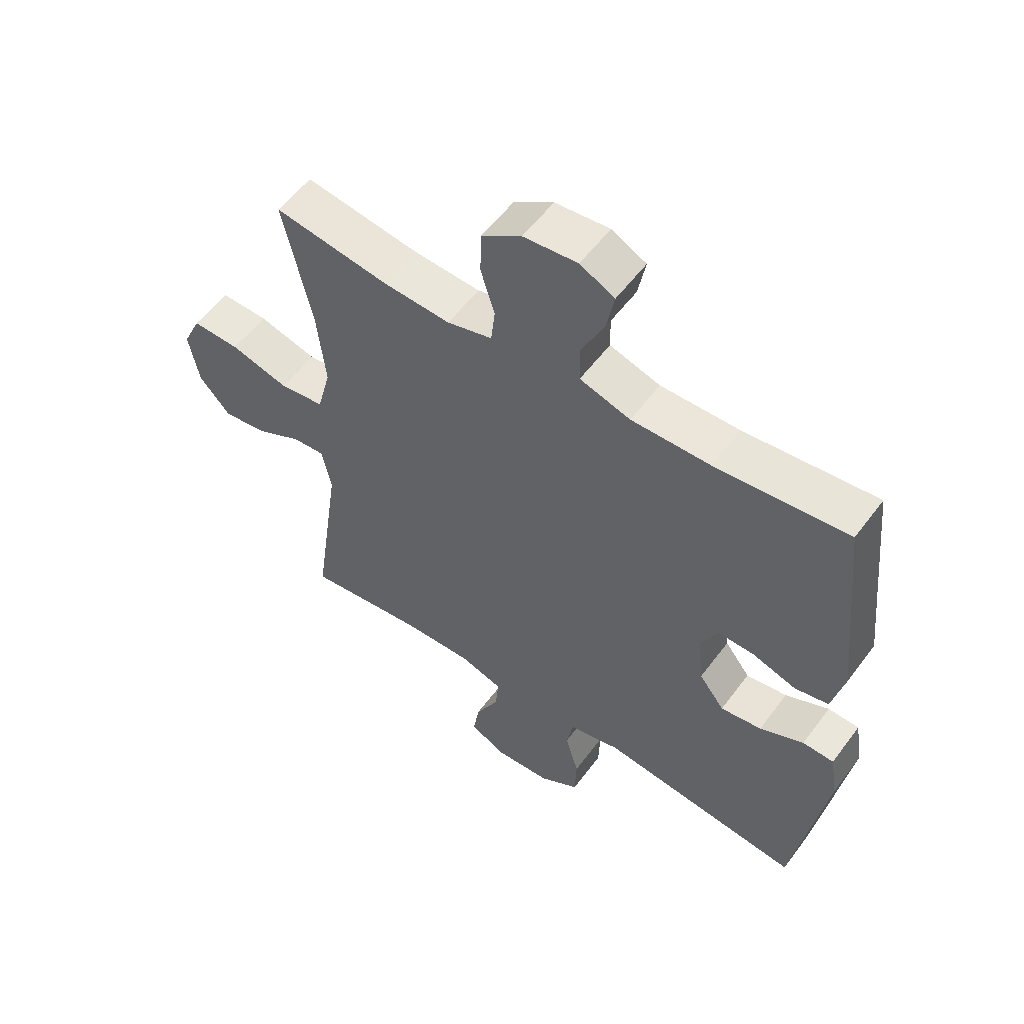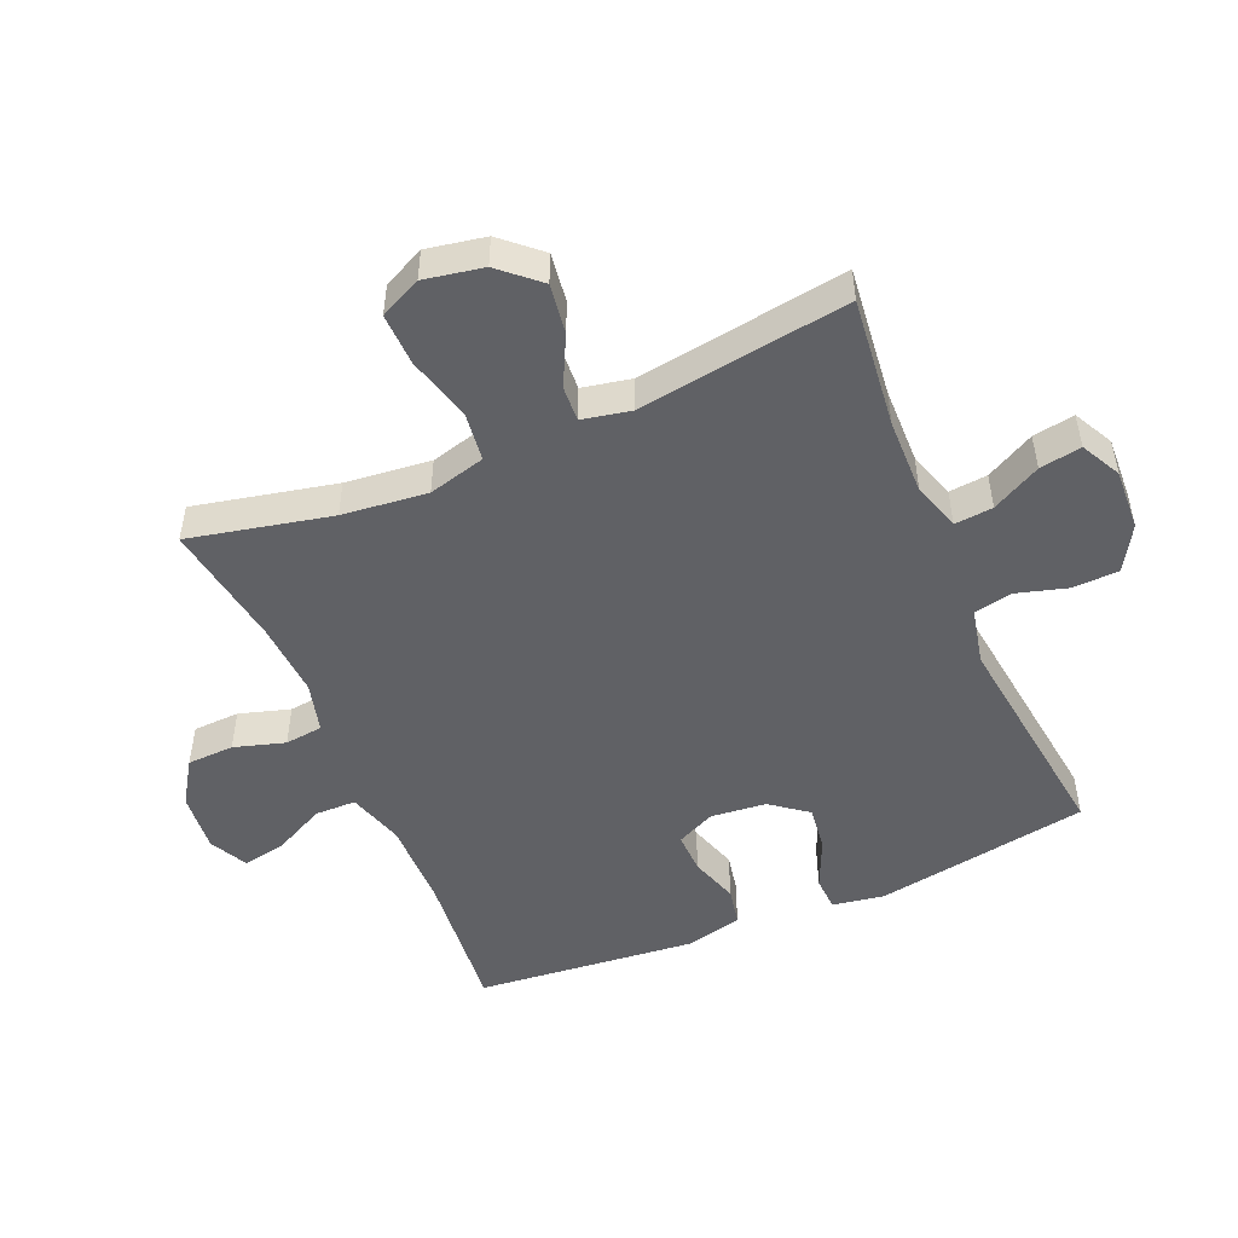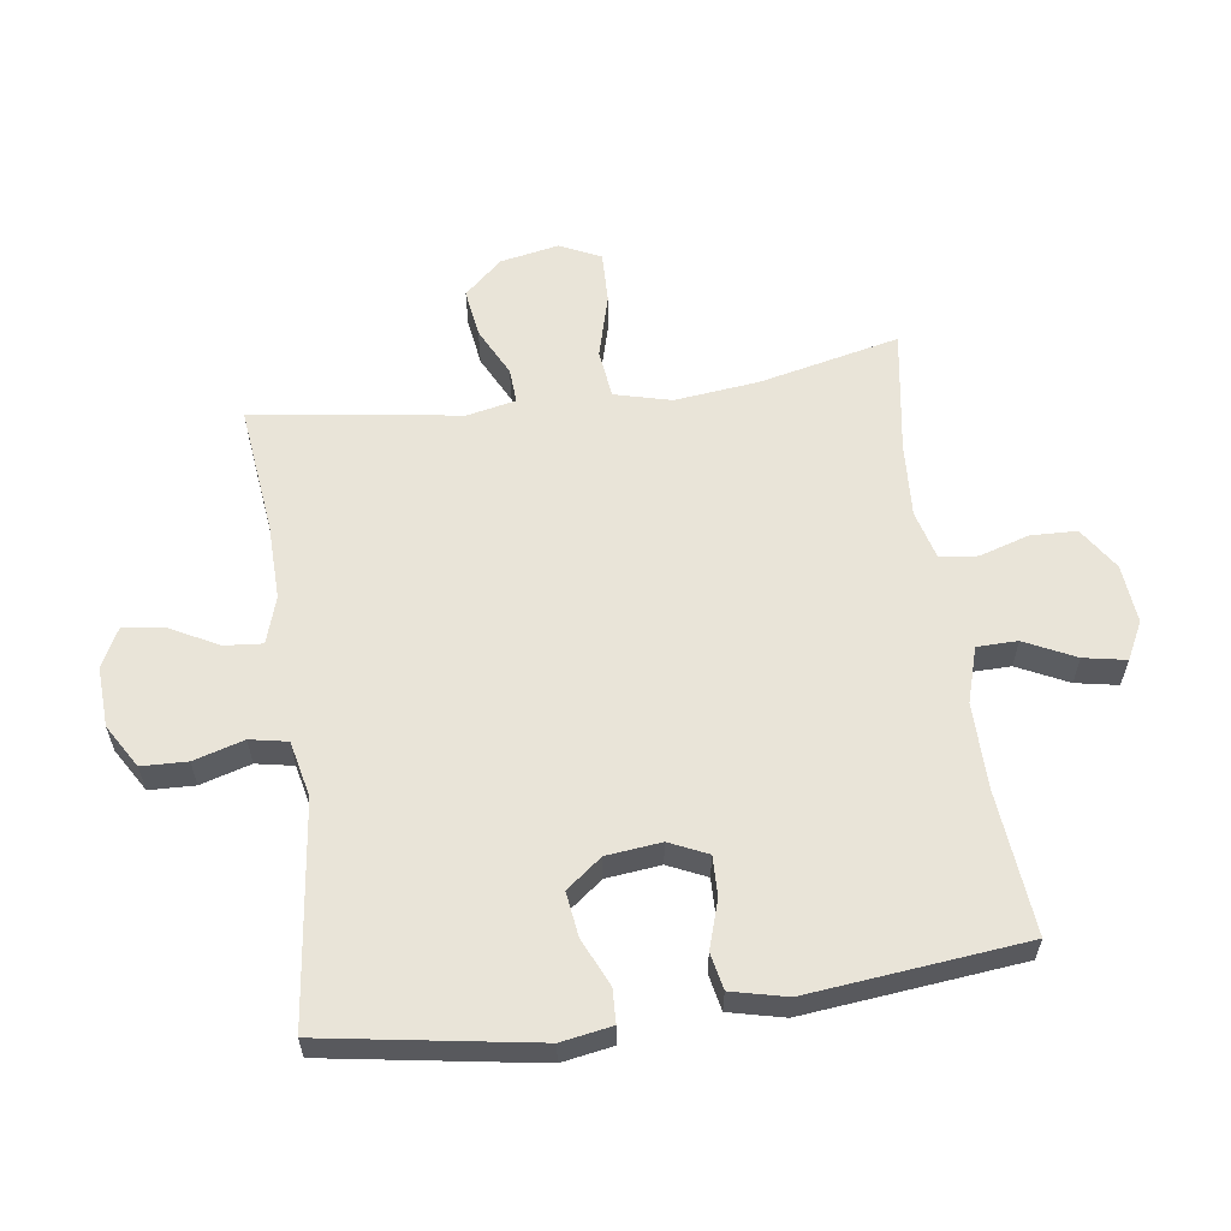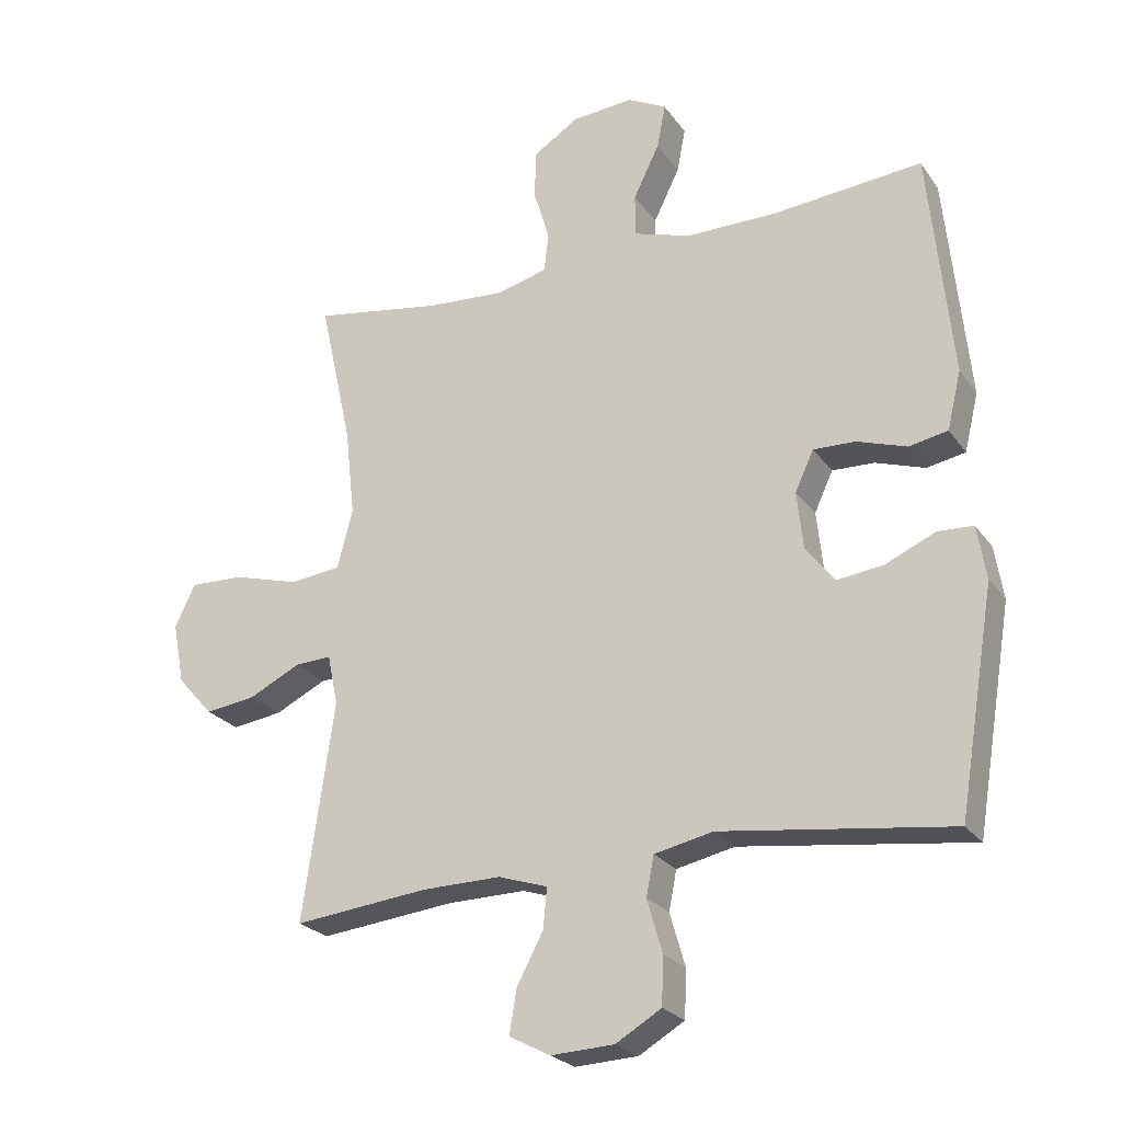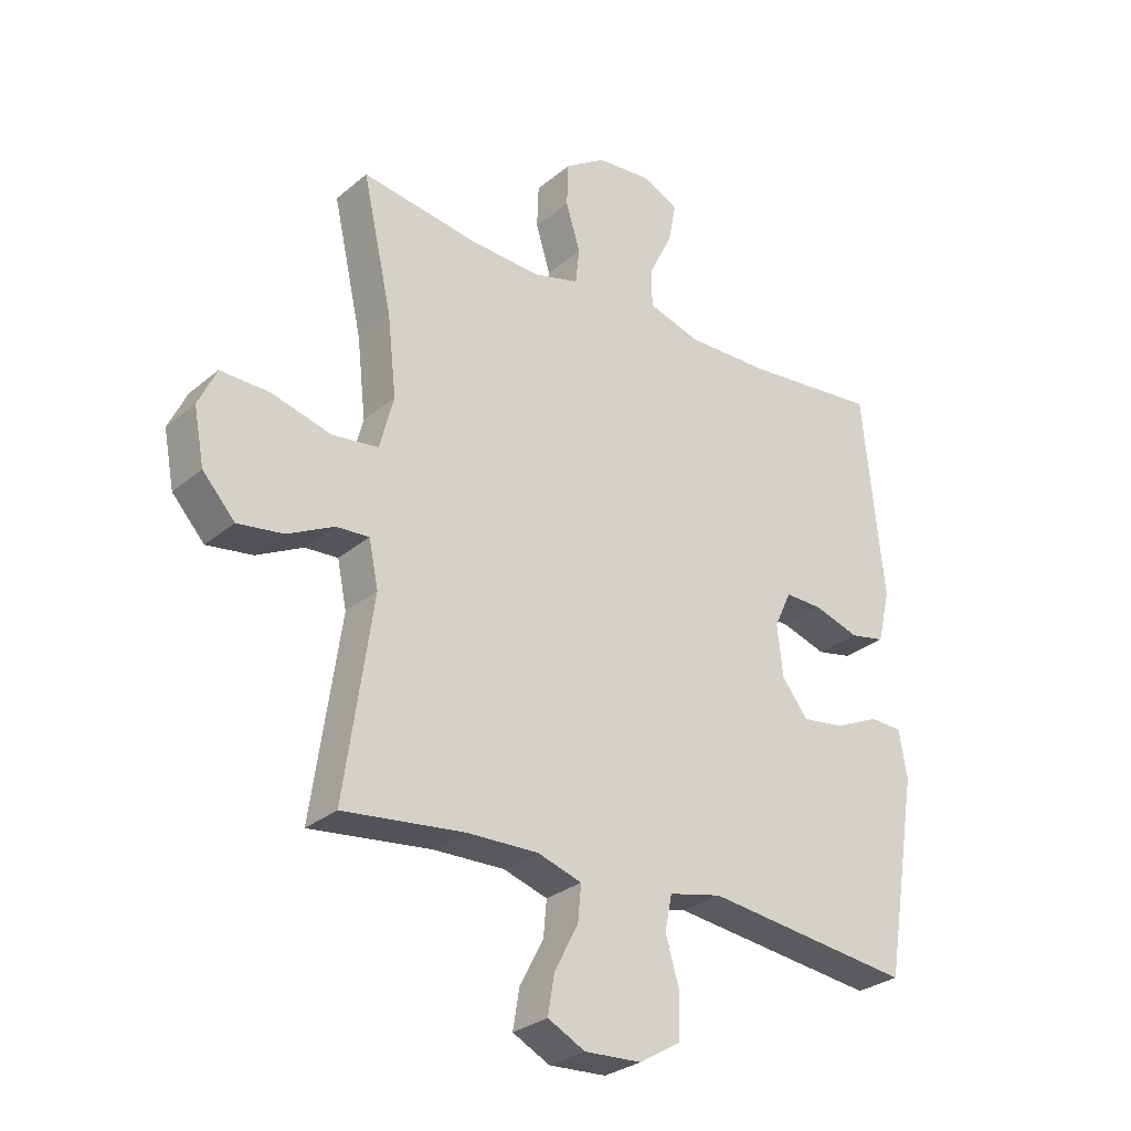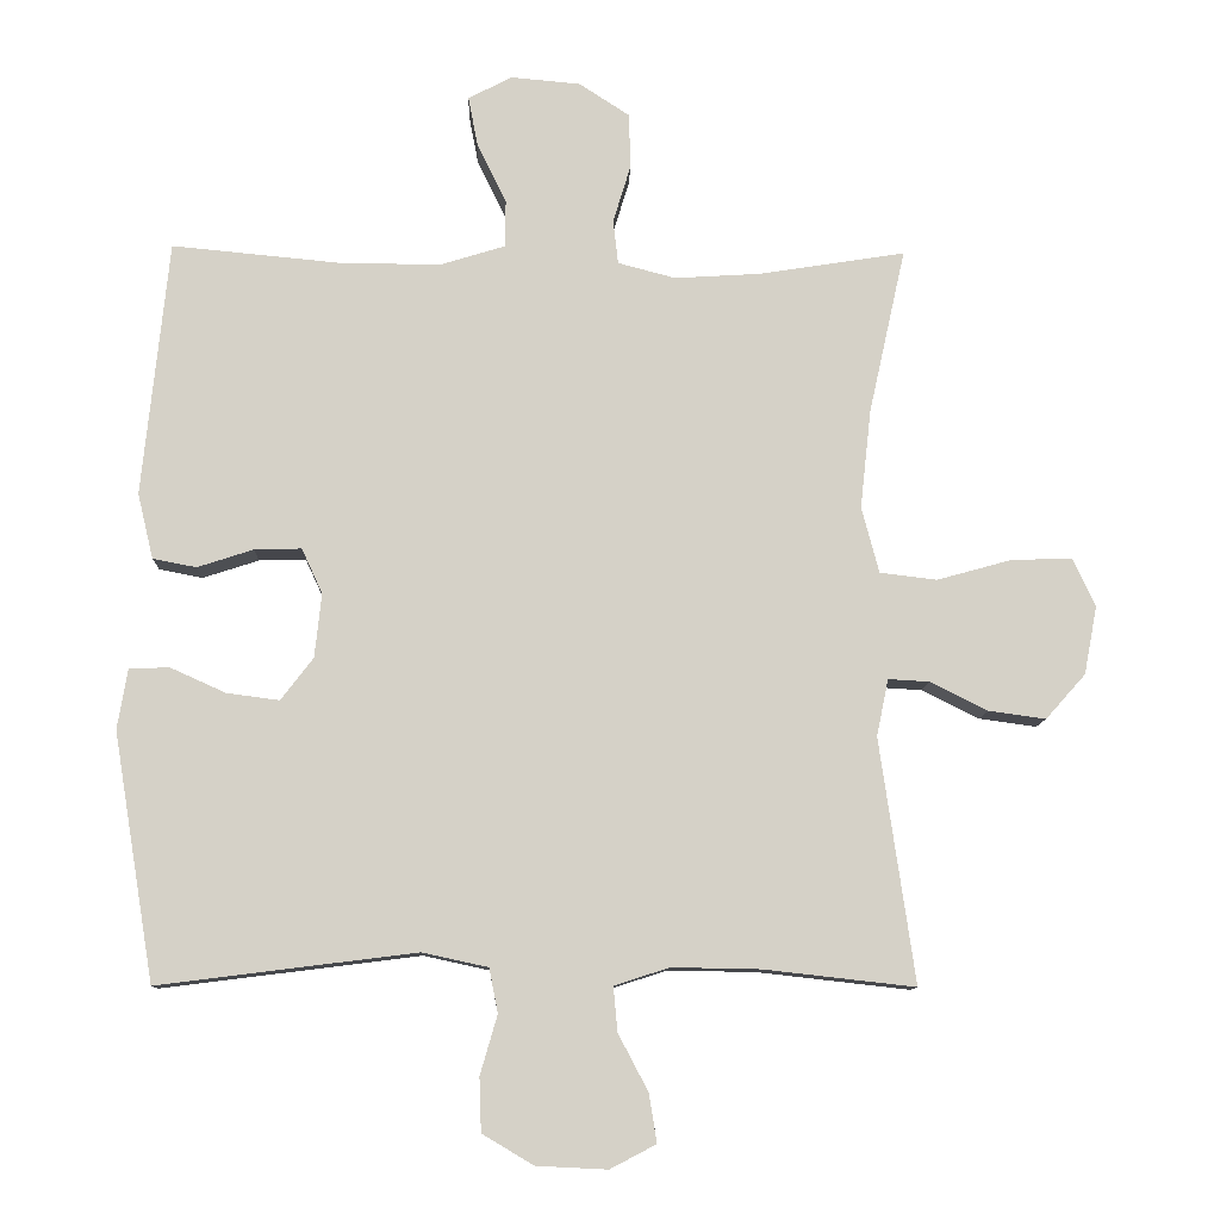
<metadata>
{"format":"obj","ext":"obj","renderer":"f3d","projection":"perspective","resolution":1024,"background":"white","views":[{"elev":55.4,"azim":-144.0,"up":"+Z"},{"elev":-50.2,"azim":113.2,"up":"+Y"},{"elev":59.9,"azim":-98.1,"up":"+Y"},{"elev":-24.0,"azim":-153.5,"up":"+Z"},{"elev":-28.5,"azim":141.1,"up":"+Z"},{"elev":-10.3,"azim":-1.9,"up":"+Z"}]}
</metadata>
<code>
o path8788
v 0.284 0.0375 0.472
v 0.1658 0.0375 0.4646
v 0.08771 0.0375 0.4851
v 0.0809 0.0375 0.5448
v 0.1052 0.0375 0.6247
v 0.1024 0.0375 0.6982
v 0.03415 0.0375 0.7426
v -0.05965 0.0375 0.751
v -0.1193 0.0375 0.7202
v -0.1063 0.0375 0.6526
v -0.06669 0.0375 0.572
v -0.06758 0.0375 0.5075
v -0.1551 0.0375 0.4805
v -0.2917 0.0375 0.4813
v -0.5211 0.0375 0.5031
v -0.5567 0.0375 0.1565
v -0.5356 0.0375 0.06812
v -0.4765 0.0375 0.05655
v -0.4005 0.0375 0.08129
v -0.3366 0.0375 0.08308
v -0.3083 0.0375 0.02191
v -0.3177 0.0375 -0.06532
v -0.3616 0.0375 -0.1225
v -0.4328 0.0375 -0.1131
v -0.5087 0.0375 -0.07896
v -0.5628 0.0375 -0.08139
v -0.5765 0.0375 -0.1626
v -0.5211 0.0375 -0.4988
v -0.1709 0.0375 -0.4546
v -0.08167 0.0375 -0.474
v -0.06974 0.0375 -0.534
v -0.09309 0.0375 -0.6145
v -0.09049 0.0375 -0.6873
v -0.02102 0.0375 -0.7287
v 0.07518 0.0375 -0.7335
v 0.1377 0.0375 -0.701
v 0.1268 0.0375 -0.635
v 0.08638 0.0375 -0.5582
v 0.08096 0.0375 -0.4978
v 0.1555 0.0375 -0.4735
v 0.276 0.0375 -0.4758
v 0.4806 0.0375 -0.4988
v 0.4327 0.0375 -0.1672
v 0.4486 0.0375 -0.0899
v 0.5042 0.0375 -0.09302
v 0.5826 0.0375 -0.132
v 0.6599 0.0375 -0.1428
v 0.7143 0.0375 -0.08184
v 0.732 0.0375 0.01132
v 0.701 0.0375 0.07645
v 0.6184 0.0375 0.07383
v 0.5174 0.0375 0.04581
v 0.4398 0.0375 0.0552
v 0.4162 0.0375 0.1451
v 0.4311 0.0375 0.2797
v 0.4806 0.0375 0.5031
v 0.284 -0.0375 0.472
v 0.1658 -0.0375 0.4646
v 0.08771 -0.0375 0.4851
v 0.0809 -0.0375 0.5448
v 0.1052 -0.0375 0.6247
v 0.1024 -0.0375 0.6982
v 0.03415 -0.0375 0.7426
v -0.05965 -0.0375 0.751
v -0.1193 -0.0375 0.7202
v -0.1063 -0.0375 0.6526
v -0.06669 -0.0375 0.572
v -0.06758 -0.0375 0.5075
v -0.1551 -0.0375 0.4805
v -0.2917 -0.0375 0.4813
v -0.5211 -0.0375 0.5031
v -0.5567 -0.0375 0.1565
v -0.5356 -0.0375 0.06812
v -0.4765 -0.0375 0.05655
v -0.4005 -0.0375 0.08129
v -0.3366 -0.0375 0.08308
v -0.3083 -0.0375 0.02191
v -0.3177 -0.0375 -0.06532
v -0.3616 -0.0375 -0.1225
v -0.4328 -0.0375 -0.1131
v -0.5087 -0.0375 -0.07896
v -0.5628 -0.0375 -0.08139
v -0.5765 -0.0375 -0.1626
v -0.5211 -0.0375 -0.4988
v -0.1709 -0.0375 -0.4546
v -0.08167 -0.0375 -0.474
v -0.06974 -0.0375 -0.534
v -0.09309 -0.0375 -0.6145
v -0.09049 -0.0375 -0.6873
v -0.02102 -0.0375 -0.7287
v 0.07518 -0.0375 -0.7335
v 0.1377 -0.0375 -0.701
v 0.1268 -0.0375 -0.635
v 0.08638 -0.0375 -0.5582
v 0.08096 -0.0375 -0.4978
v 0.1555 -0.0375 -0.4735
v 0.276 -0.0375 -0.4758
v 0.4806 -0.0375 -0.4988
v 0.4327 -0.0375 -0.1672
v 0.4486 -0.0375 -0.0899
v 0.5042 -0.0375 -0.09302
v 0.5826 -0.0375 -0.132
v 0.6599 -0.0375 -0.1428
v 0.7143 -0.0375 -0.08184
v 0.732 -0.0375 0.01132
v 0.701 -0.0375 0.07645
v 0.6184 -0.0375 0.07383
v 0.5174 -0.0375 0.04581
v 0.4398 -0.0375 0.0552
v 0.4162 -0.0375 0.1451
v 0.4311 -0.0375 0.2797
v 0.4806 -0.0375 0.5031
v 0.7143 0.0375 -0.08184
v 0.732 0.0375 0.01132
v 0.701 0.0375 0.07645
v 0.701 0.0375 0.07645
v 0.6599 0.0375 -0.1428
v 0.6184 0.0375 0.07383
v 0.5826 0.0375 -0.132
v 0.5174 0.0375 0.04581
v 0.5042 0.0375 -0.09302
v 0.4398 0.0375 0.0552
v 0.4398 0.0375 0.0552
v 0.4486 0.0375 -0.0899
v 0.4486 0.0375 -0.0899
v 0.4311 0.0375 0.2797
v 0.4806 0.0375 0.5031
v 0.4806 0.0375 0.5031
v 0.4327 0.0375 -0.1672
v 0.4806 0.0375 -0.4988
v 0.4806 0.0375 -0.4988
v 0.4162 0.0375 0.1451
v 0.284 0.0375 0.472
v 0.276 0.0375 -0.4758
v 0.1658 0.0375 0.4646
v 0.1555 0.0375 -0.4735
v 0.08771 0.0375 0.4851
v 0.08771 0.0375 0.4851
v 0.08096 0.0375 -0.4978
v 0.08096 0.0375 -0.4978
v 0.07518 0.0375 -0.7335
v 0.1377 0.0375 -0.701
v 0.1377 0.0375 -0.701
v 0.1268 0.0375 -0.635
v 0.08638 0.0375 -0.5582
v 0.0809 0.0375 0.5448
v 0.1052 0.0375 0.6247
v 0.1024 0.0375 0.6982
v 0.03415 0.0375 0.7426
v -0.02102 0.0375 -0.7287
v -0.05965 0.0375 0.751
v -0.09049 0.0375 -0.6873
v -0.1193 0.0375 0.7202
v -0.1193 0.0375 0.7202
v -0.06669 0.0375 0.572
v -0.06758 0.0375 0.5075
v -0.06758 0.0375 0.5075
v -0.1063 0.0375 0.6526
v -0.1551 0.0375 0.4805
v -0.09309 0.0375 -0.6145
v -0.06974 0.0375 -0.534
v -0.08167 0.0375 -0.474
v -0.08167 0.0375 -0.474
v -0.1709 0.0375 -0.4546
v -0.2917 0.0375 0.4813
v -0.3083 0.0375 0.02191
v -0.3177 0.0375 -0.06532
v -0.3366 0.0375 0.08308
v -0.3366 0.0375 0.08308
v -0.3616 0.0375 -0.1225
v -0.4005 0.0375 0.08129
v -0.4328 0.0375 -0.1131
v -0.4765 0.0375 0.05655
v -0.5211 0.0375 -0.4988
v -0.5211 0.0375 -0.4988
v -0.5087 0.0375 -0.07896
v -0.5356 0.0375 0.06812
v -0.5356 0.0375 0.06812
v -0.5211 0.0375 0.5031
v -0.5211 0.0375 0.5031
v -0.5628 0.0375 -0.08139
v -0.5628 0.0375 -0.08139
v -0.5567 0.0375 0.1565
v -0.5765 0.0375 -0.1626
v 0.7143 -0.0375 -0.08184
v 0.732 -0.0375 0.01132
v 0.701 -0.0375 0.07645
v 0.701 -0.0375 0.07645
v 0.6599 -0.0375 -0.1428
v 0.6184 -0.0375 0.07383
v 0.5826 -0.0375 -0.132
v 0.5174 -0.0375 0.04581
v 0.5042 -0.0375 -0.09302
v 0.4398 -0.0375 0.0552
v 0.4398 -0.0375 0.0552
v 0.4486 -0.0375 -0.0899
v 0.4486 -0.0375 -0.0899
v 0.4311 -0.0375 0.2797
v 0.4806 -0.0375 0.5031
v 0.4806 -0.0375 0.5031
v 0.4327 -0.0375 -0.1672
v 0.4806 -0.0375 -0.4988
v 0.4806 -0.0375 -0.4988
v 0.4162 -0.0375 0.1451
v 0.284 -0.0375 0.472
v 0.276 -0.0375 -0.4758
v 0.1658 -0.0375 0.4646
v 0.1555 -0.0375 -0.4735
v 0.08771 -0.0375 0.4851
v 0.08771 -0.0375 0.4851
v 0.08096 -0.0375 -0.4978
v 0.08096 -0.0375 -0.4978
v 0.07518 -0.0375 -0.7335
v 0.1377 -0.0375 -0.701
v 0.1377 -0.0375 -0.701
v 0.1268 -0.0375 -0.635
v 0.08638 -0.0375 -0.5582
v 0.0809 -0.0375 0.5448
v 0.1052 -0.0375 0.6247
v 0.1024 -0.0375 0.6982
v 0.03415 -0.0375 0.7426
v -0.02102 -0.0375 -0.7287
v -0.05965 -0.0375 0.751
v -0.09049 -0.0375 -0.6873
v -0.1193 -0.0375 0.7202
v -0.1193 -0.0375 0.7202
v -0.06669 -0.0375 0.572
v -0.06758 -0.0375 0.5075
v -0.06758 -0.0375 0.5075
v -0.1063 -0.0375 0.6526
v -0.1551 -0.0375 0.4805
v -0.09309 -0.0375 -0.6145
v -0.06974 -0.0375 -0.534
v -0.08167 -0.0375 -0.474
v -0.08167 -0.0375 -0.474
v -0.1709 -0.0375 -0.4546
v -0.2917 -0.0375 0.4813
v -0.3083 -0.0375 0.02191
v -0.3177 -0.0375 -0.06532
v -0.3366 -0.0375 0.08308
v -0.3366 -0.0375 0.08308
v -0.3616 -0.0375 -0.1225
v -0.4005 -0.0375 0.08129
v -0.4328 -0.0375 -0.1131
v -0.4765 -0.0375 0.05655
v -0.5211 -0.0375 -0.4988
v -0.5211 -0.0375 -0.4988
v -0.5087 -0.0375 -0.07896
v -0.5356 -0.0375 0.06812
v -0.5356 -0.0375 0.06812
v -0.5211 -0.0375 0.5031
v -0.5211 -0.0375 0.5031
v -0.5628 -0.0375 -0.08139
v -0.5628 -0.0375 -0.08139
v -0.5567 -0.0375 0.1565
v -0.5765 -0.0375 -0.1626
f 221 219 220
f 185 190 191
f 224 222 232
f 238 207 209
f 198 207 204
f 230 221 223
f 192 191 190
f 193 192 196
f 217 222 216
f 237 240 231
f 236 242 246
f 221 227 219
f 189 185 191
f 206 201 208
f 232 217 233
f 213 216 222
f 243 237 255
f 186 190 185
f 209 228 231
f 233 211 234
f 201 206 202
f 234 239 236
f 239 201 238
f 243 255 245
f 196 194 238
f 205 198 199
f 240 237 243
f 201 196 238
f 238 231 240
f 234 208 239
f 211 208 234
f 196 192 194
f 222 217 232
f 228 218 227
f 204 207 238
f 230 223 225
f 219 227 218
f 236 239 242
f 255 237 251
f 231 238 209
f 256 244 248
f 246 244 256
f 191 192 193
f 187 190 186
f 227 221 230
f 207 198 205
f 218 228 209
f 217 211 233
f 245 255 249
f 214 216 213
f 256 248 253
f 194 204 238
f 242 244 246
f 208 201 239
f 48 49 105 104
f 49 116 188 105
f 47 48 104 103
f 50 51 107 106
f 46 47 103 102
f 51 52 108 107
f 45 46 102 101
f 52 123 195 108
f 125 45 101 197
f 55 128 200 111
f 43 44 100 99
f 131 43 99 203
f 53 54 110 109
f 54 55 111 110
f 56 1 57 112
f 41 42 98 97
f 1 2 58 57
f 40 41 97 96
f 2 138 210 58
f 140 40 96 212
f 35 143 215 91
f 36 37 93 92
f 37 38 94 93
f 4 5 61 60
f 5 6 62 61
f 6 7 63 62
f 3 4 60 59
f 38 39 95 94
f 34 35 91 90
f 7 8 64 63
f 33 34 90 89
f 8 154 226 64
f 11 157 229 67
f 10 11 67 66
f 9 10 66 65
f 12 13 69 68
f 32 33 89 88
f 31 32 88 87
f 163 31 87 235
f 29 30 86 85
f 13 14 70 69
f 21 22 78 77
f 169 21 77 241
f 22 23 79 78
f 19 20 76 75
f 23 24 80 79
f 18 19 75 74
f 175 29 85 247
f 24 25 81 80
f 178 18 74 250
f 14 180 252 70
f 25 182 254 81
f 16 17 73 72
f 15 16 72 71
f 27 28 84 83
f 26 27 83 82
f 149 148 147
f 113 119 118
f 152 160 150
f 166 137 135
f 126 132 135
f 158 151 149
f 120 118 119
f 121 124 120
f 145 144 150
f 165 159 168
f 164 174 170
f 149 147 155
f 117 119 113
f 134 136 129
f 160 161 145
f 141 150 144
f 171 183 165
f 114 113 118
f 137 159 156
f 161 162 139
f 129 130 134
f 162 164 167
f 167 166 129
f 171 173 183
f 124 166 122
f 133 127 126
f 168 171 165
f 129 166 124
f 166 168 159
f 162 167 136
f 139 162 136
f 124 122 120
f 150 160 145
f 156 155 146
f 132 166 135
f 158 153 151
f 147 146 155
f 164 170 167
f 183 179 165
f 159 137 166
f 184 176 172
f 174 184 172
f 119 121 120
f 115 114 118
f 155 158 149
f 135 133 126
f 146 137 156
f 145 161 139
f 173 177 183
f 142 141 144
f 184 181 176
f 122 166 132
f 170 174 172
f 136 167 129

</code>
